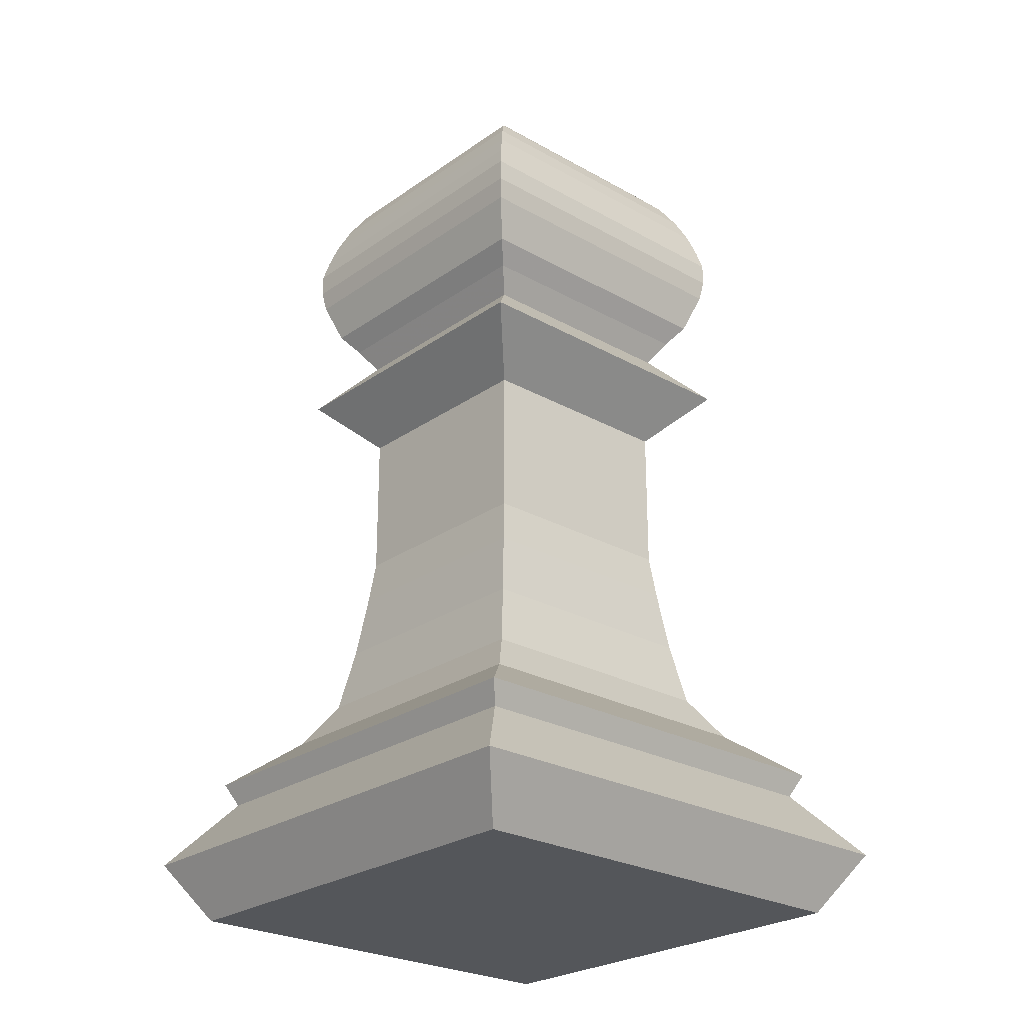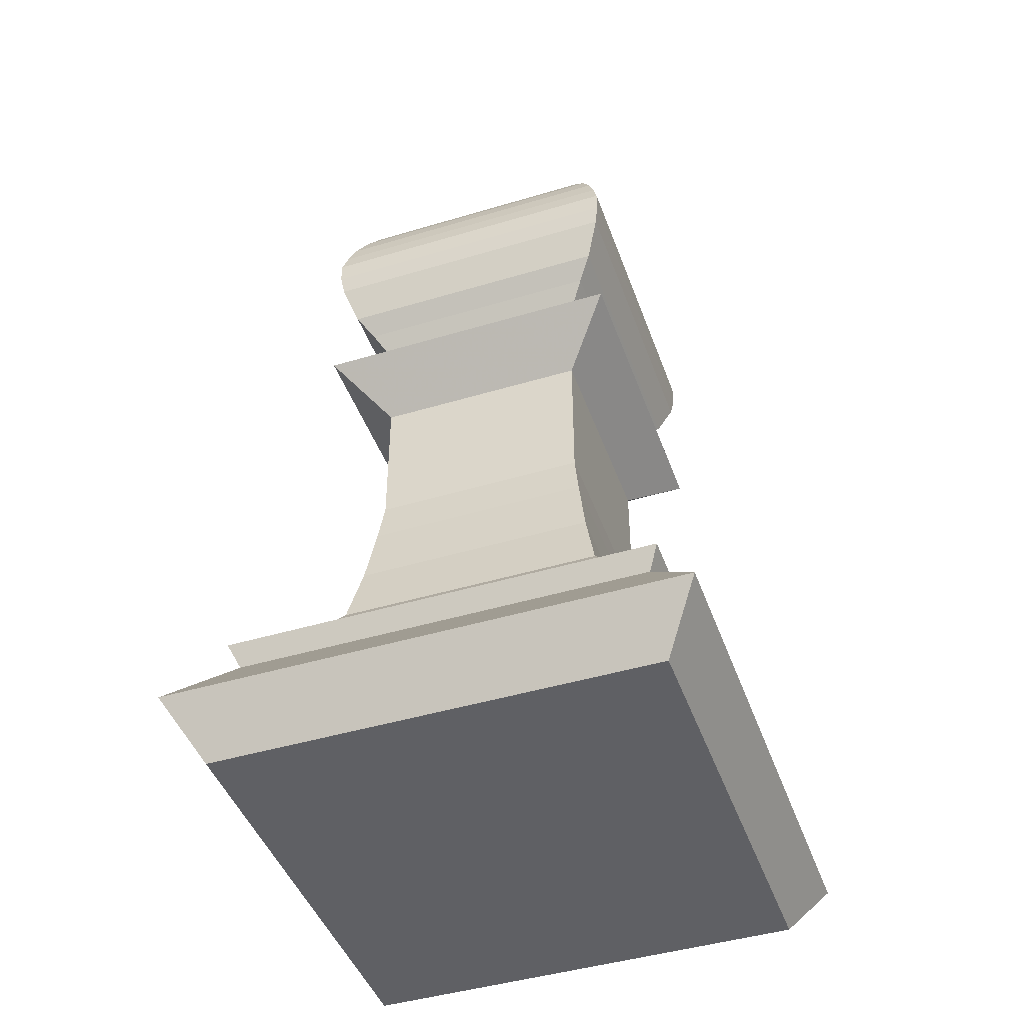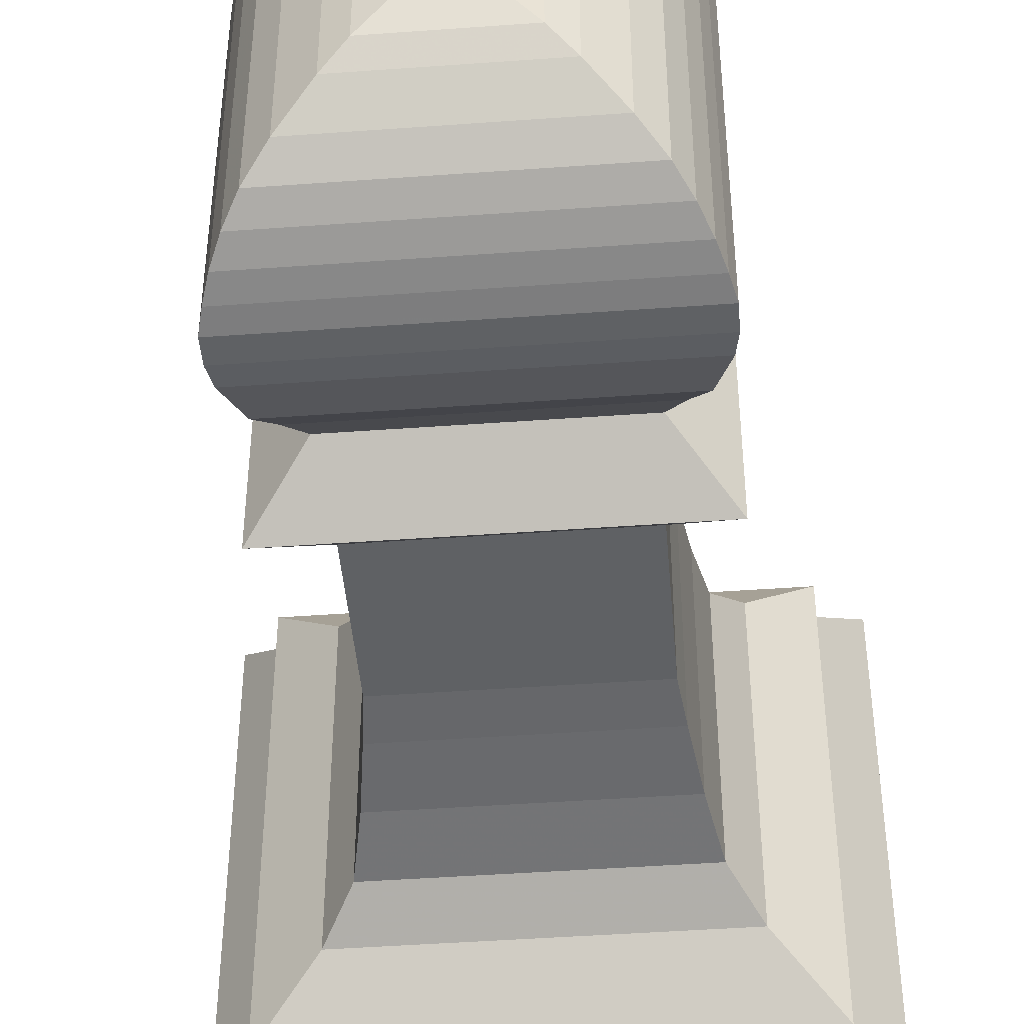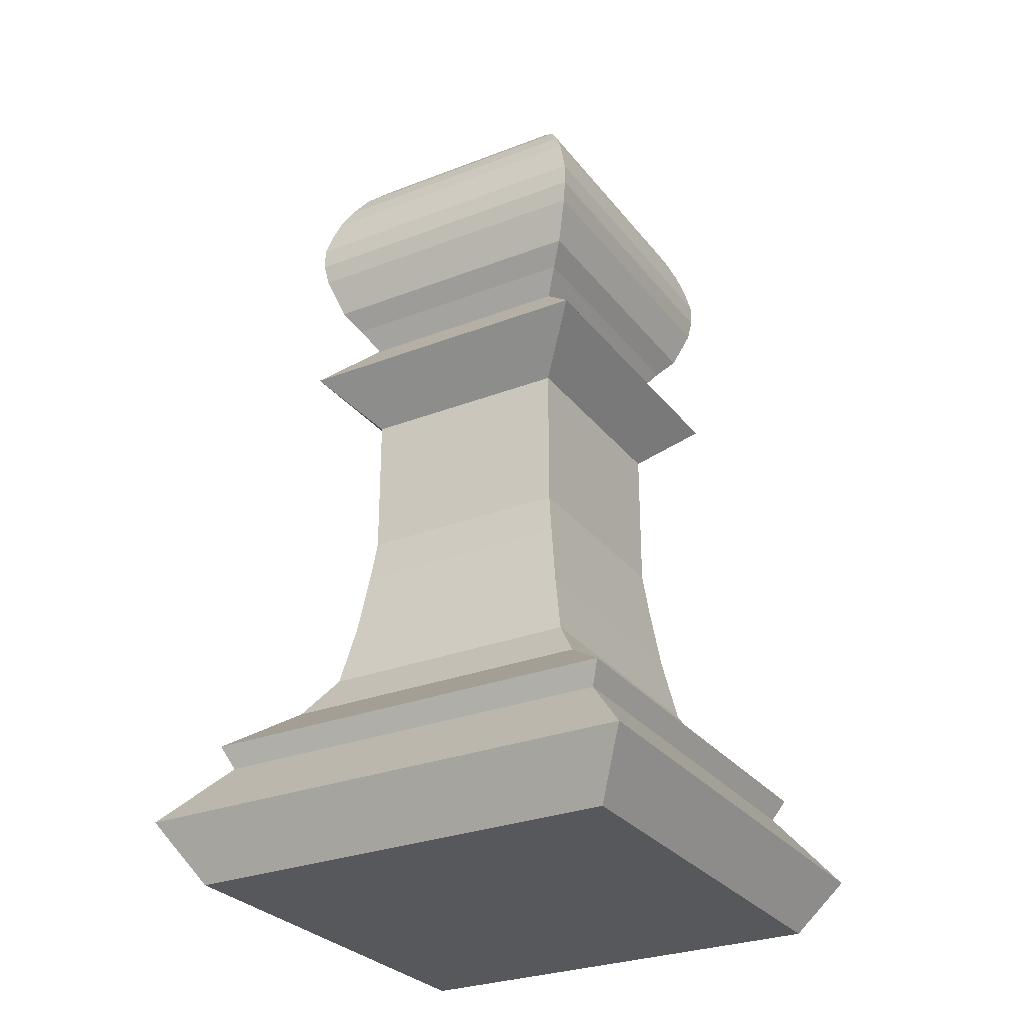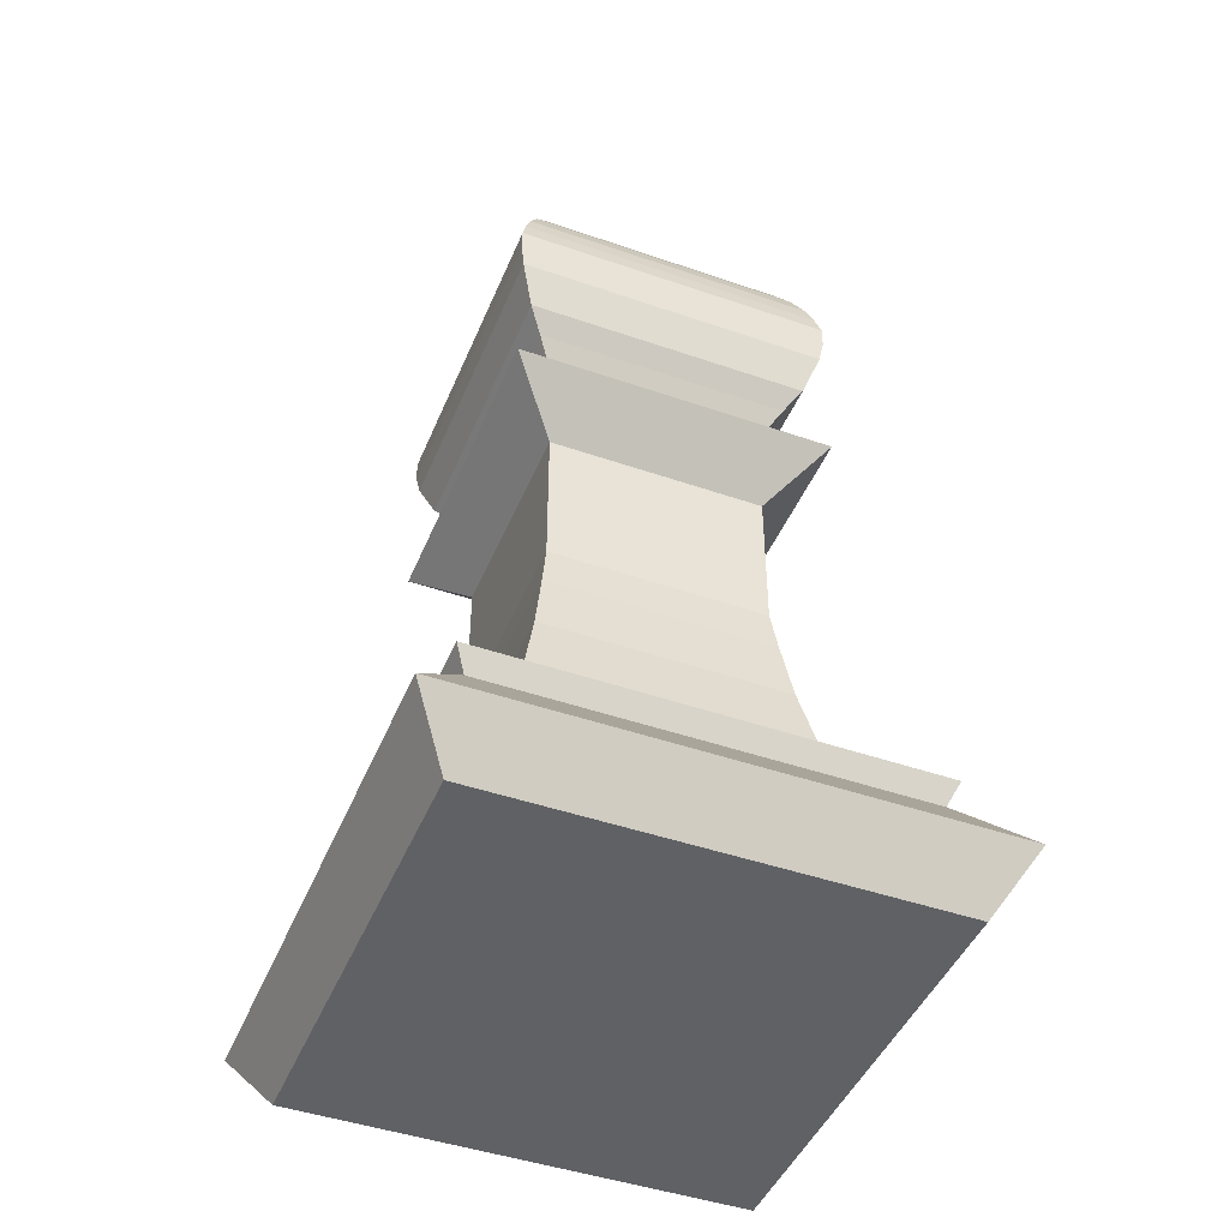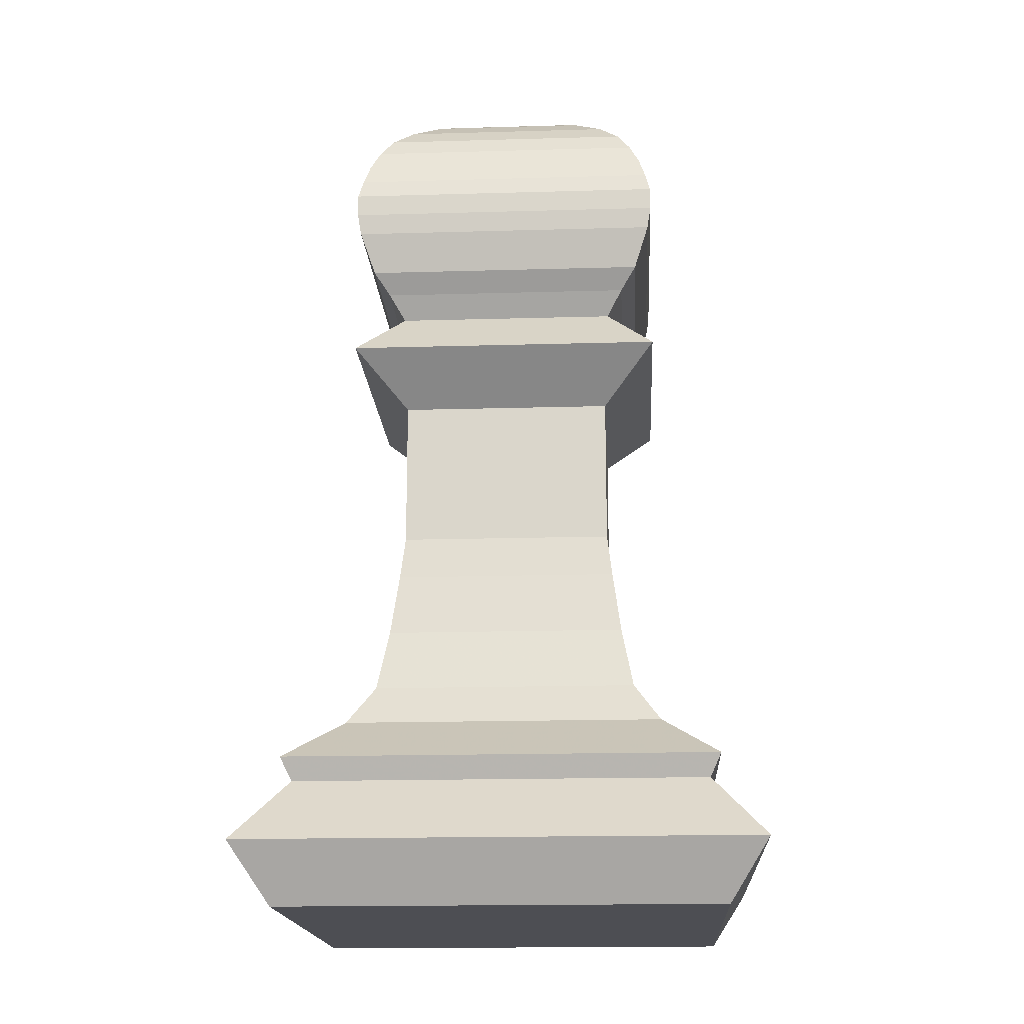
<metadata>
{"format":"obj","ext":"obj","renderer":"f3d","projection":"perspective","resolution":1024,"background":"white","views":[{"elev":-25.6,"azim":138.1,"up":"+Y"},{"elev":-44.9,"azim":-160.8,"up":"+Y"},{"elev":-45.5,"azim":-175.2,"up":"+Z"},{"elev":-28.7,"azim":-149.9,"up":"+Y"},{"elev":-45.5,"azim":-111.8,"up":"+Y"},{"elev":-17.3,"azim":93.3,"up":"+Y"}]}
</metadata>
<code>
o __Pawn
v 1.05 0 1.05
v -1.05 0 1.05
v -1.05 0 -1.05
v 1.05 0 -1.05
v 1.23 0.2837 1.23
v -1.23 0.2837 1.23
v -1.23 0.2837 -1.23
v 1.23 0.2837 -1.23
v 0.9793 0.5884 0.9793
v -0.9793 0.5884 0.9793
v -0.9793 0.5884 -0.9793
v 0.9793 0.5884 -0.9793
v 1.03 0.6961 1.03
v -1.03 0.6961 1.03
v -1.03 0.6961 -1.03
v 1.03 0.6961 -1.03
v 0.7607 0.9073 0.7607
v -0.7607 0.9073 0.7607
v -0.7607 0.9073 -0.7607
v 0.7607 0.9073 -0.7607
v 0.6326 1.104 0.6326
v -0.6326 1.104 0.6326
v -0.6326 1.104 -0.6326
v 0.6326 1.104 -0.6326
v 0.5763 1.397 0.5763
v -0.5763 1.397 0.5763
v -0.5763 1.397 -0.5763
v 0.5763 1.397 -0.5763
v 0.5358 1.695 0.5358
v -0.5358 1.695 0.5358
v -0.5358 1.695 -0.5358
v 0.5358 1.695 -0.5358
v 0.5116 1.9 0.5116
v -0.5116 1.9 0.5116
v -0.5116 1.9 -0.5116
v 0.5116 1.9 -0.5116
v 0.5116 2.603 0.5116
v -0.5116 2.603 0.5116
v -0.5116 2.603 -0.5116
v 0.5116 2.603 -0.5116
v 0.759 2.854 0.759
v -0.759 2.854 0.759
v -0.759 2.854 -0.759
v 0.759 2.854 -0.759
v 0.5314 3.095 0.5314
v -0.5314 3.095 0.5314
v -0.5314 3.095 -0.5314
v 0.5314 3.095 -0.5314
v 0.6055 3.209 0.6055
v -0.6055 3.209 0.6055
v -0.6055 3.209 -0.6055
v 0.6055 3.209 -0.6055
v 0.6785 3.306 0.6785
v -0.6785 3.306 0.6785
v -0.6785 3.306 -0.6785
v 0.6785 3.306 -0.6785
v 0.7105 3.397 0.7105
v -0.7105 3.397 0.7105
v -0.7105 3.397 -0.7105
v 0.7105 3.397 -0.7105
v 0.7462 3.498 0.7462
v -0.7462 3.498 0.7462
v -0.7462 3.498 -0.7462
v 0.7462 3.498 -0.7462
v 0.7628 3.599 0.7628
v -0.7628 3.599 0.7628
v -0.7628 3.599 -0.7628
v 0.7628 3.599 -0.7628
v 0.7628 3.707 0.7628
v -0.7628 3.707 0.7628
v -0.7628 3.707 -0.7628
v 0.7628 3.707 -0.7628
v 0.7399 3.8 0.7399
v -0.7399 3.8 0.7399
v -0.7399 3.8 -0.7399
v 0.7399 3.8 -0.7399
v 0.7086 3.899 0.7086
v -0.7086 3.899 0.7086
v -0.7086 3.899 -0.7086
v 0.7086 3.899 -0.7086
v 0.6622 4.003 0.6622
v -0.6622 4.003 0.6622
v -0.6622 4.003 -0.6622
v 0.6622 4.003 -0.6622
v 0.6003 4.102 0.6003
v -0.6003 4.102 0.6003
v -0.6003 4.102 -0.6003
v 0.6003 4.102 -0.6003
v 0.5048 4.199 0.5048
v -0.5048 4.199 0.5048
v -0.5048 4.199 -0.5048
v 0.5048 4.199 -0.5048
v 0.3677 4.3 0.3677
v -0.3677 4.3 0.3677
v -0.3677 4.3 -0.3677
v 0.3677 4.3 -0.3677
v 0.2717 4.353 0.2717
v -0.2717 4.353 0.2717
v -0.2717 4.353 -0.2717
v 0.2717 4.353 -0.2717
v 0.1443 4.395 0.1443
v -0.1443 4.395 0.1443
v -0.1443 4.395 -0.1443
v 0.1443 4.395 -0.1443
f 1 2 3 4
f 104 103 102 101
f 5 6 2 1
f 6 7 3 2
f 7 8 4 3
f 8 5 1 4
f 9 10 6 5
f 10 11 7 6
f 11 12 8 7
f 12 9 5 8
f 13 14 10 9
f 14 15 11 10
f 15 16 12 11
f 16 13 9 12
f 17 18 14 13
f 18 19 15 14
f 19 20 16 15
f 20 17 13 16
f 21 22 18 17
f 22 23 19 18
f 23 24 20 19
f 24 21 17 20
f 25 26 22 21
f 26 27 23 22
f 27 28 24 23
f 28 25 21 24
f 29 30 26 25
f 30 31 27 26
f 31 32 28 27
f 32 29 25 28
f 33 34 30 29
f 34 35 31 30
f 35 36 32 31
f 36 33 29 32
f 37 38 34 33
f 38 39 35 34
f 39 40 36 35
f 40 37 33 36
f 41 42 38 37
f 42 43 39 38
f 43 44 40 39
f 44 41 37 40
f 45 46 42 41
f 46 47 43 42
f 47 48 44 43
f 48 45 41 44
f 49 50 46 45
f 50 51 47 46
f 51 52 48 47
f 52 49 45 48
f 53 54 50 49
f 54 55 51 50
f 55 56 52 51
f 56 53 49 52
f 57 58 54 53
f 58 59 55 54
f 59 60 56 55
f 60 57 53 56
f 61 62 58 57
f 62 63 59 58
f 63 64 60 59
f 64 61 57 60
f 65 66 62 61
f 66 67 63 62
f 67 68 64 63
f 68 65 61 64
f 69 70 66 65
f 70 71 67 66
f 71 72 68 67
f 72 69 65 68
f 73 74 70 69
f 74 75 71 70
f 75 76 72 71
f 76 73 69 72
f 77 78 74 73
f 78 79 75 74
f 79 80 76 75
f 80 77 73 76
f 81 82 78 77
f 82 83 79 78
f 83 84 80 79
f 84 81 77 80
f 85 86 82 81
f 86 87 83 82
f 87 88 84 83
f 88 85 81 84
f 89 90 86 85
f 90 91 87 86
f 91 92 88 87
f 92 89 85 88
f 93 94 90 89
f 94 95 91 90
f 95 96 92 91
f 96 93 89 92
f 97 98 94 93
f 98 99 95 94
f 99 100 96 95
f 100 97 93 96
f 101 102 98 97
f 102 103 99 98
f 103 104 100 99
f 104 101 97 100

</code>
